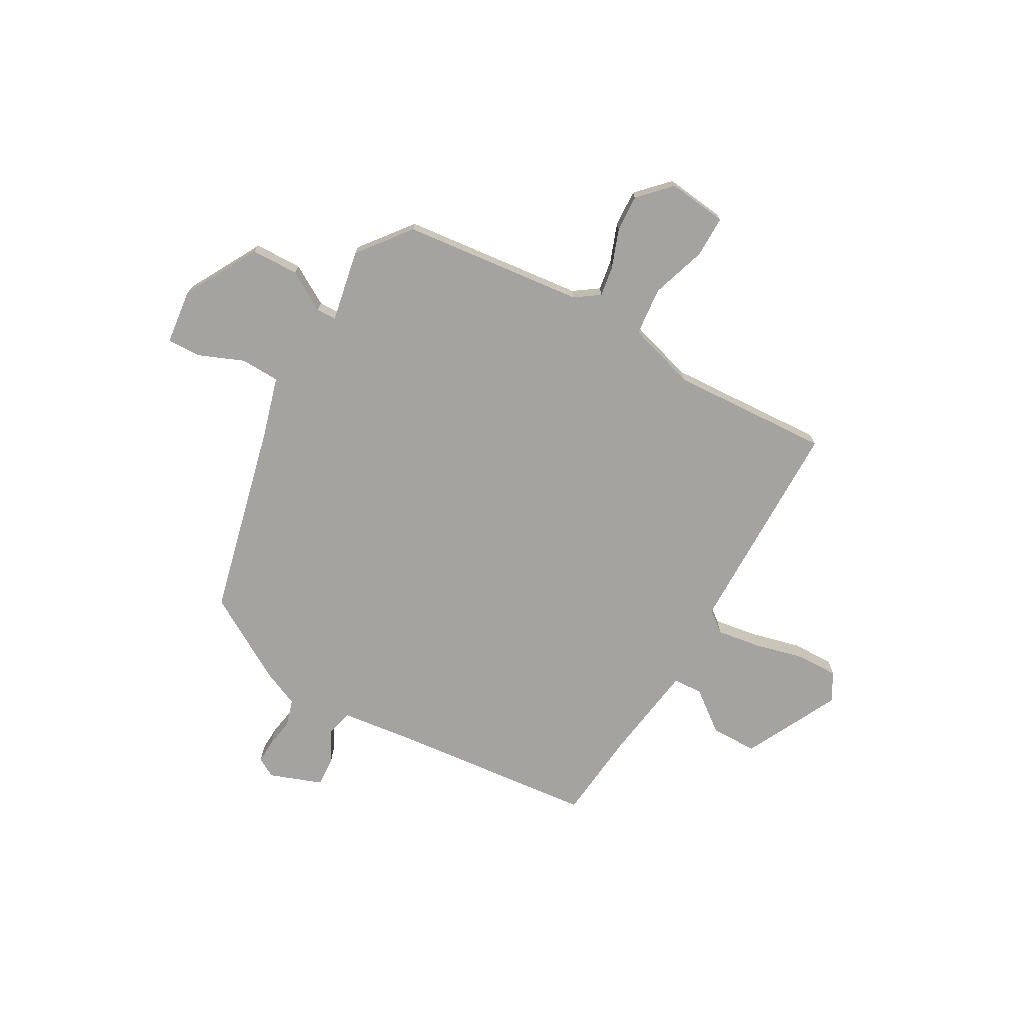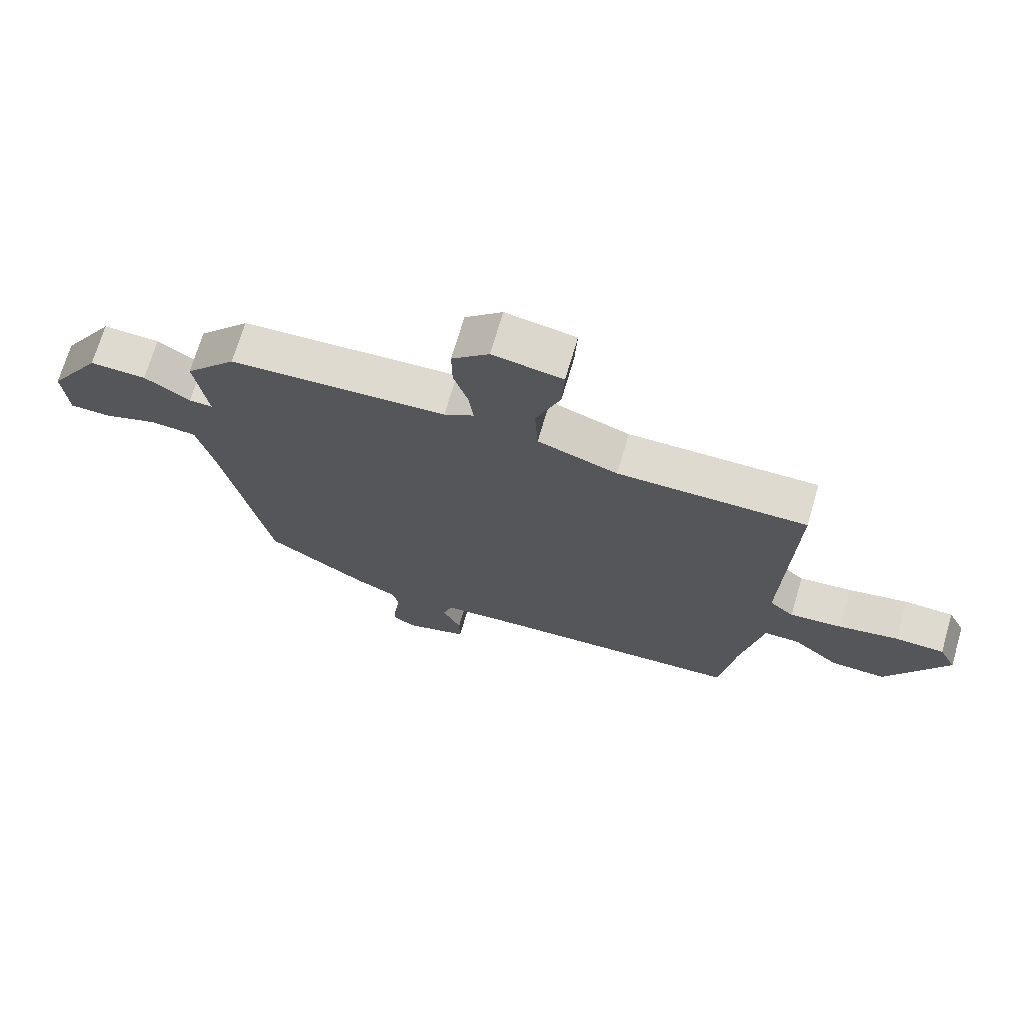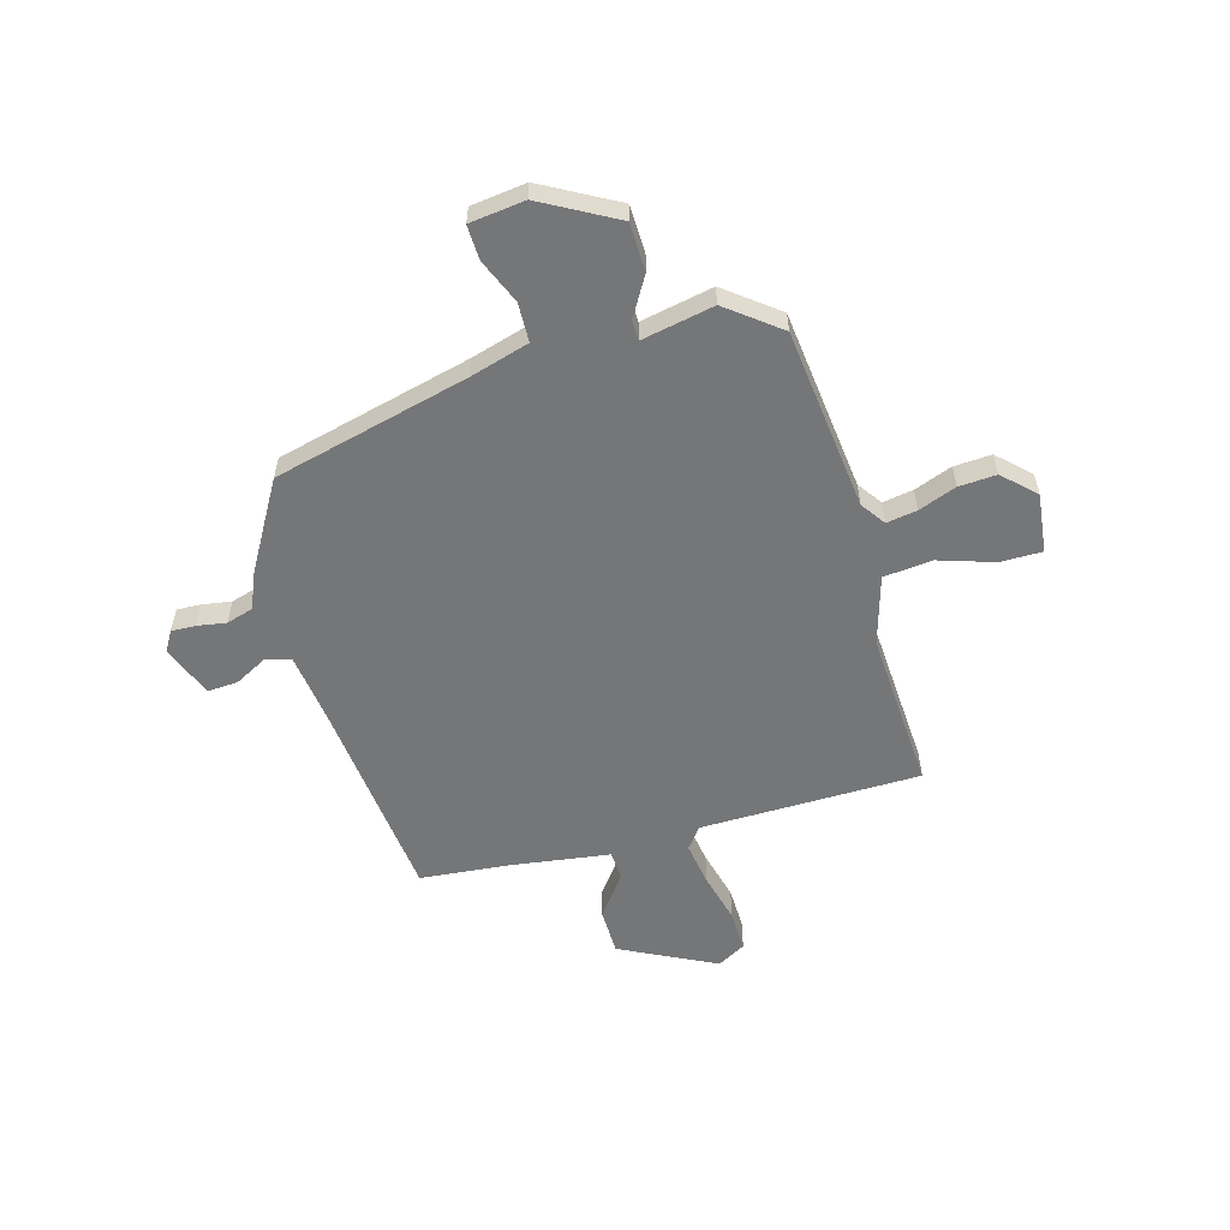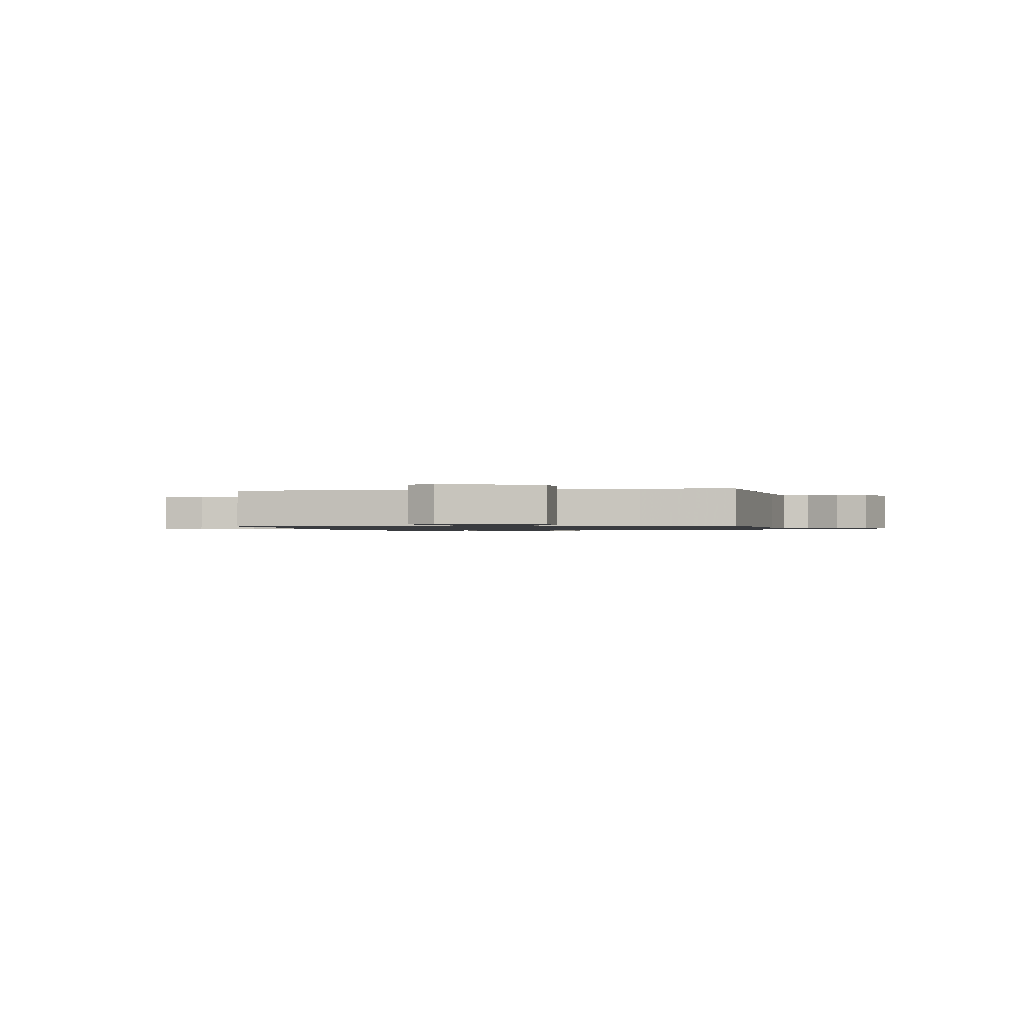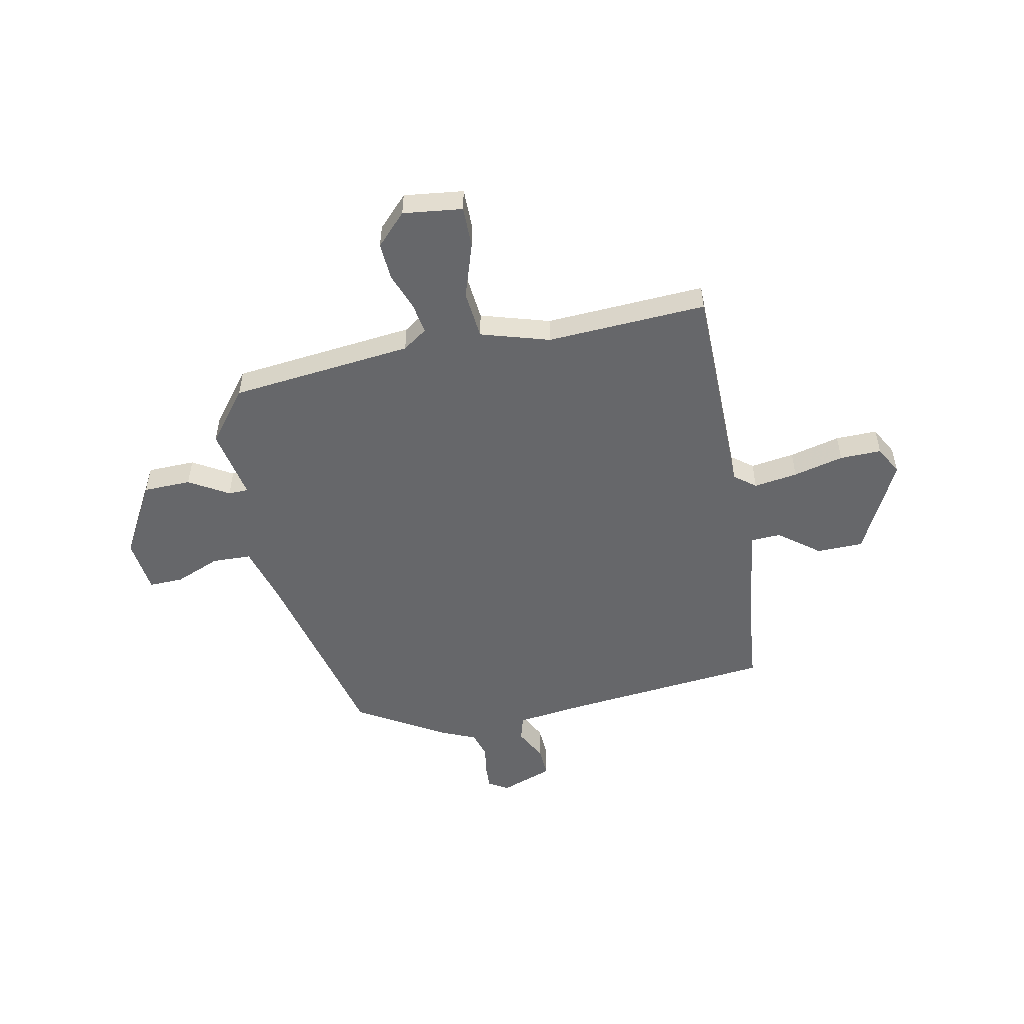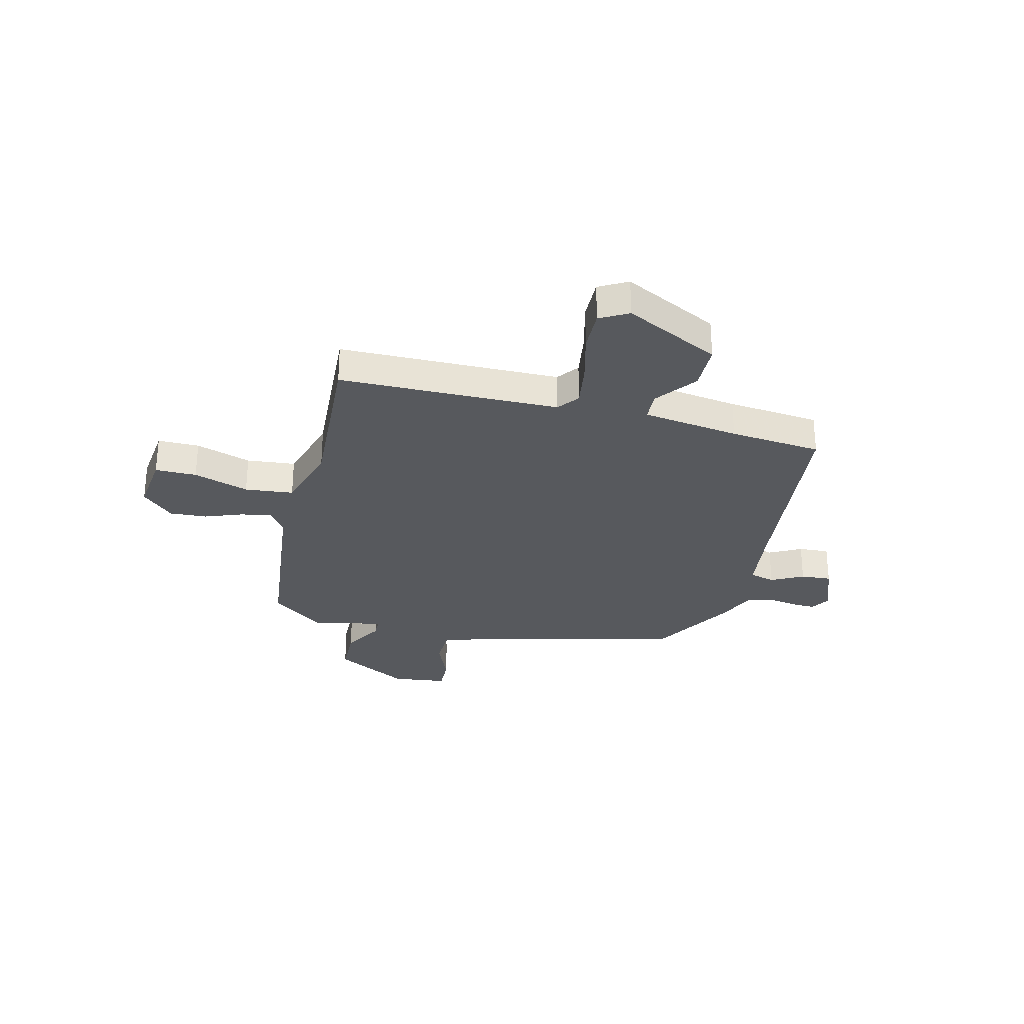
<metadata>
{"format":"obj","ext":"obj","renderer":"f3d","projection":"perspective","resolution":1024,"background":"white","views":[{"elev":-72.9,"azim":-26.9,"up":"+Y"},{"elev":70.7,"azim":16.4,"up":"+Z"},{"elev":-56.8,"azim":-71.4,"up":"+Y"},{"elev":-1.0,"azim":103.7,"up":"+Y"},{"elev":-52.2,"azim":13.9,"up":"+Y"},{"elev":-29.5,"azim":78.9,"up":"+Y"}]}
</metadata>
<code>
v 0.498 0.07 0.46
v 0.483 0.07 0.032
v 0.523 0.07 -0.002
v 0.609 0.07 0.007
v 0.708 0.07 0.027
v 0.789 0.07 0.025
v 0.817 0.07 -0.032
v 0.716 0.07 -0.212
v 0.625 0.07 -0.209
v 0.549 0.07 -0.145
v 0.491 0.07 -0.145
v 0.455 0.07 -0.332
v 0.429 0.07 -0.51
v 0.022 0.07 -0.533
v -0.114 0.07 -0.544
v -0.13 0.07 -0.593
v -0.1 0.07 -0.657
v -0.099 0.07 -0.717
v -0.203 0.07 -0.75
v -0.24 0.07 -0.726
v -0.236 0.07 -0.679
v -0.224 0.07 -0.623
v -0.237 0.07 -0.57
v -0.307 0.07 -0.536
v -0.471 0.07 -0.429
v -0.546 0.07 -0.045
v -0.574 0.07 0.072
v -0.65 0.07 0.078
v -0.739 0.07 0.046
v -0.806 0.07 0.047
v -0.814 0.07 0.155
v -0.727 0.07 0.296
v -0.634 0.07 0.294
v -0.559 0.07 0.245
v -0.52 0.07 0.244
v -0.541 0.07 0.386
v -0.457 0.07 0.484
v -0.1 0.07 0.507
v -0.051 0.07 0.538
v -0.058 0.07 0.598
v -0.082 0.07 0.673
v -0.083 0.07 0.746
v -0.022 0.07 0.804
v 0.093 0.07 0.785
v 0.089 0.07 0.704
v 0.049 0.07 0.598
v 0.054 0.07 0.503
v 0.186 0.07 0.457
v 0.498 0 0.46
v 0.483 0 0.032
v 0.523 0 -0.002
v 0.609 0 0.007
v 0.708 0 0.027
v 0.789 0 0.025
v 0.817 0 -0.032
v 0.716 0 -0.212
v 0.625 0 -0.209
v 0.549 0 -0.145
v 0.491 0 -0.145
v 0.455 0 -0.332
v 0.429 0 -0.51
v 0.022 0 -0.533
v -0.114 0 -0.544
v -0.13 0 -0.593
v -0.1 0 -0.657
v -0.099 0 -0.717
v -0.203 0 -0.75
v -0.24 0 -0.726
v -0.236 0 -0.679
v -0.224 0 -0.623
v -0.237 0 -0.57
v -0.307 0 -0.536
v -0.471 0 -0.429
v -0.546 0 -0.045
v -0.574 0 0.072
v -0.65 0 0.078
v -0.739 0 0.046
v -0.806 0 0.047
v -0.814 0 0.155
v -0.727 0 0.296
v -0.634 0 0.294
v -0.559 0 0.245
v -0.52 0 0.244
v -0.541 0 0.386
v -0.457 0 0.484
v -0.1 0 0.507
v -0.051 0 0.538
v -0.058 0 0.598
v -0.082 0 0.673
v -0.083 0 0.746
v -0.022 0 0.804
v 0.093 0 0.785
v 0.089 0 0.704
v 0.049 0 0.598
v 0.054 0 0.503
v 0.186 0 0.457
f 43 44 45 46
f 43 46 47
f 40 41 42 43
f 39 40 43 47
f 38 39 47 48
f 35 36 37 38
f 31 32 33 34
f 31 34 35
f 28 29 30 31
f 27 28 31 35
f 26 27 35 38
f 23 24 25 26
f 19 20 21 22
f 17 18 19 22
f 16 17 22 23
f 15 16 23 26
f 12 13 14
f 11 12 14 15
f 7 8 9 10
f 7 10 11
f 4 5 6 7
f 3 4 7 11
f 2 3 11 15
f 48 1 2 15
f 15 26 38 48
f 94 93 92 91
f 95 94 91
f 91 90 89 88
f 95 91 88 87
f 96 95 87 86
f 86 85 84 83
f 82 81 80 79
f 83 82 79
f 79 78 77 76
f 83 79 76 75
f 86 83 75 74
f 74 73 72 71
f 70 69 68 67
f 70 67 66 65
f 71 70 65 64
f 74 71 64 63
f 62 61 60
f 63 62 60 59
f 58 57 56 55
f 59 58 55
f 55 54 53 52
f 59 55 52 51
f 63 59 51 50
f 63 50 49 96
f 96 86 74 63
f 1 49 50 2
f 2 50 51 3
f 3 51 52 4
f 4 52 53 5
f 5 53 54 6
f 6 54 55 7
f 7 55 56 8
f 8 56 57 9
f 9 57 58 10
f 10 58 59 11
f 11 59 60 12
f 12 60 61 13
f 13 61 62 14
f 14 62 63 15
f 15 63 64 16
f 16 64 65 17
f 17 65 66 18
f 18 66 67 19
f 19 67 68 20
f 20 68 69 21
f 21 69 70 22
f 22 70 71 23
f 23 71 72 24
f 24 72 73 25
f 25 73 74 26
f 26 74 75 27
f 27 75 76 28
f 28 76 77 29
f 29 77 78 30
f 30 78 79 31
f 31 79 80 32
f 32 80 81 33
f 33 81 82 34
f 34 82 83 35
f 35 83 84 36
f 36 84 85 37
f 37 85 86 38
f 38 86 87 39
f 39 87 88 40
f 40 88 89 41
f 41 89 90 42
f 42 90 91 43
f 43 91 92 44
f 44 92 93 45
f 45 93 94 46
f 46 94 95 47
f 47 95 96 48
f 48 96 49 1

</code>
